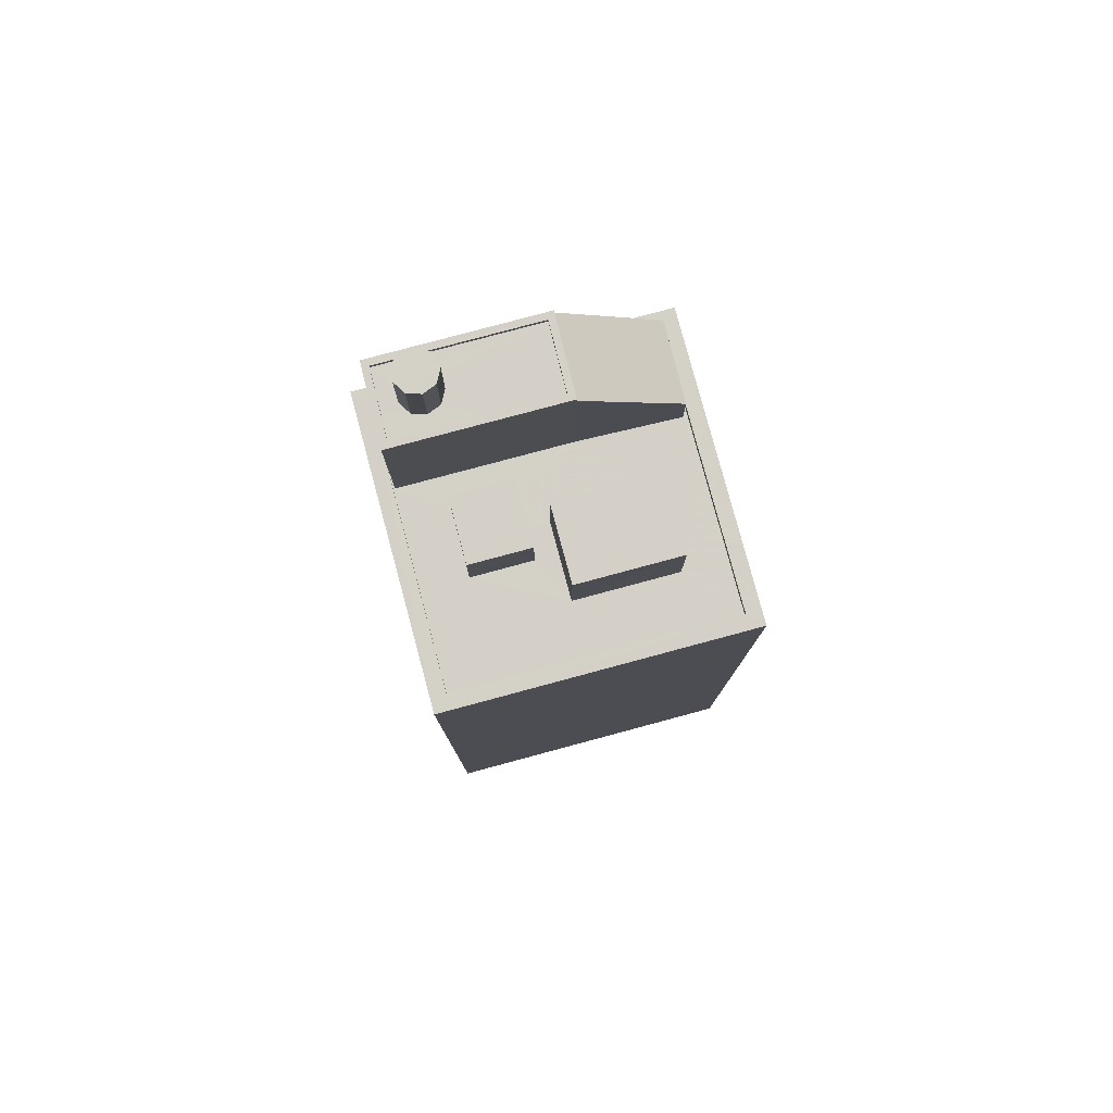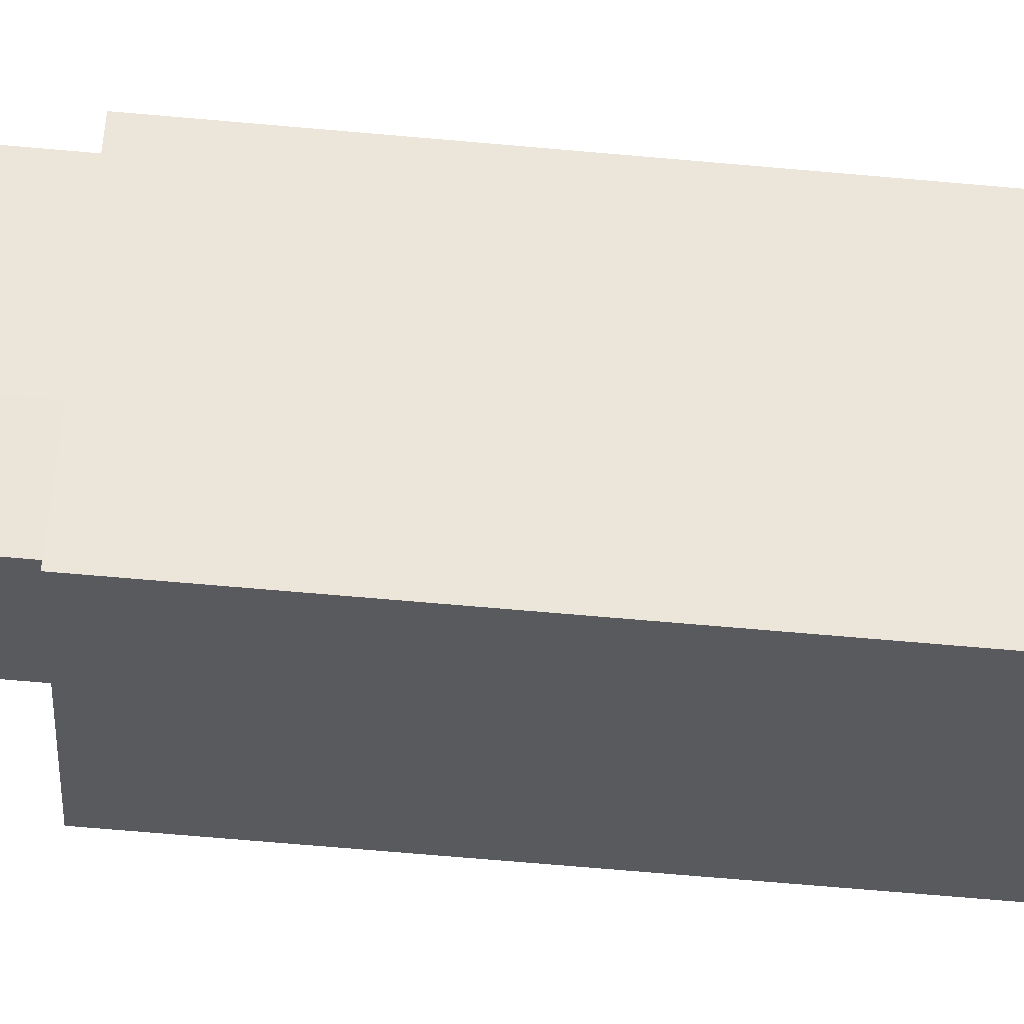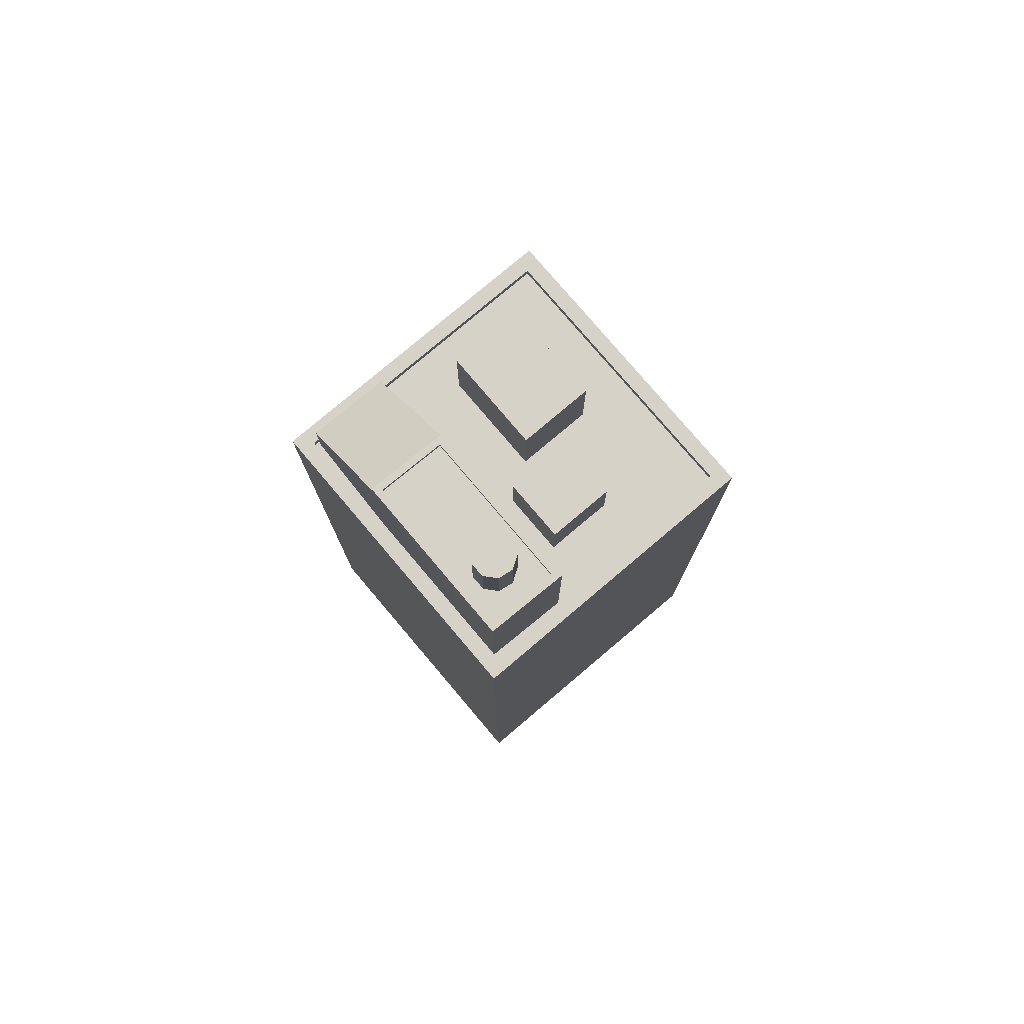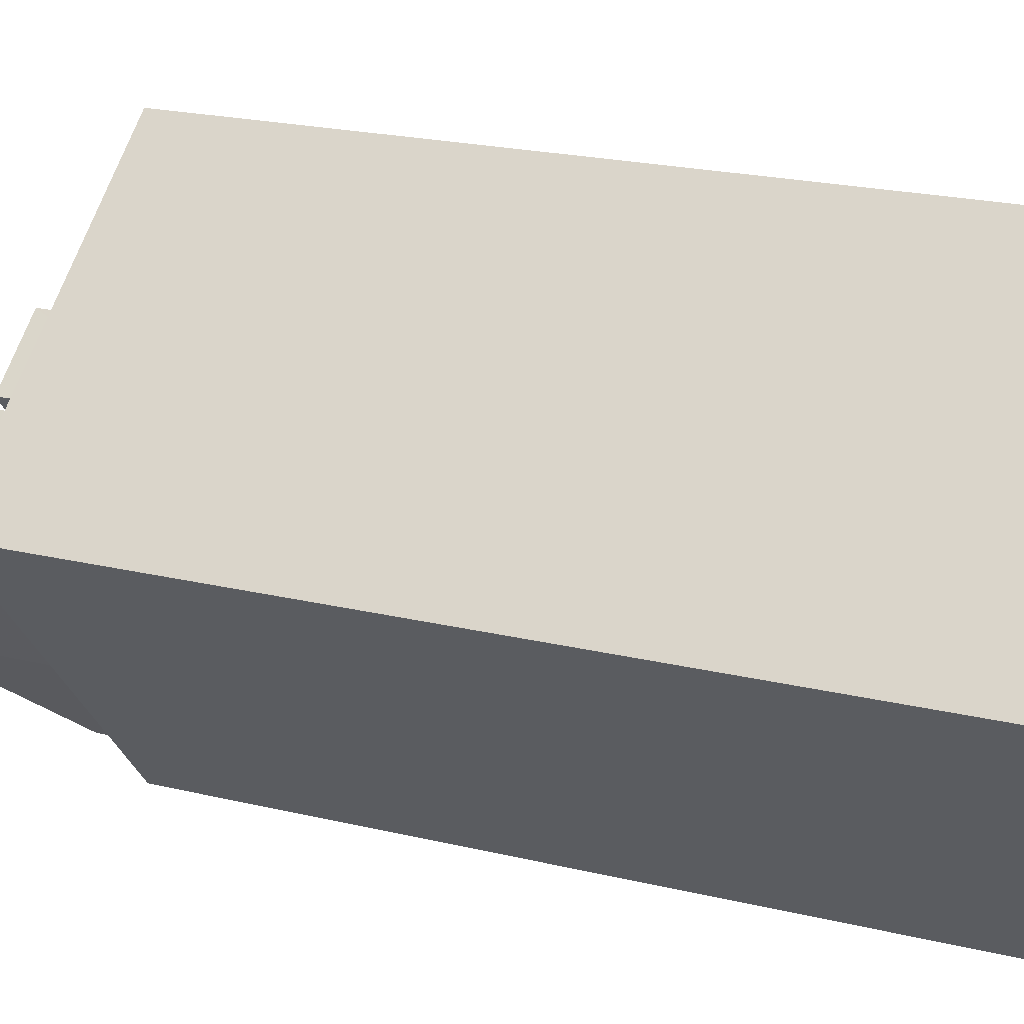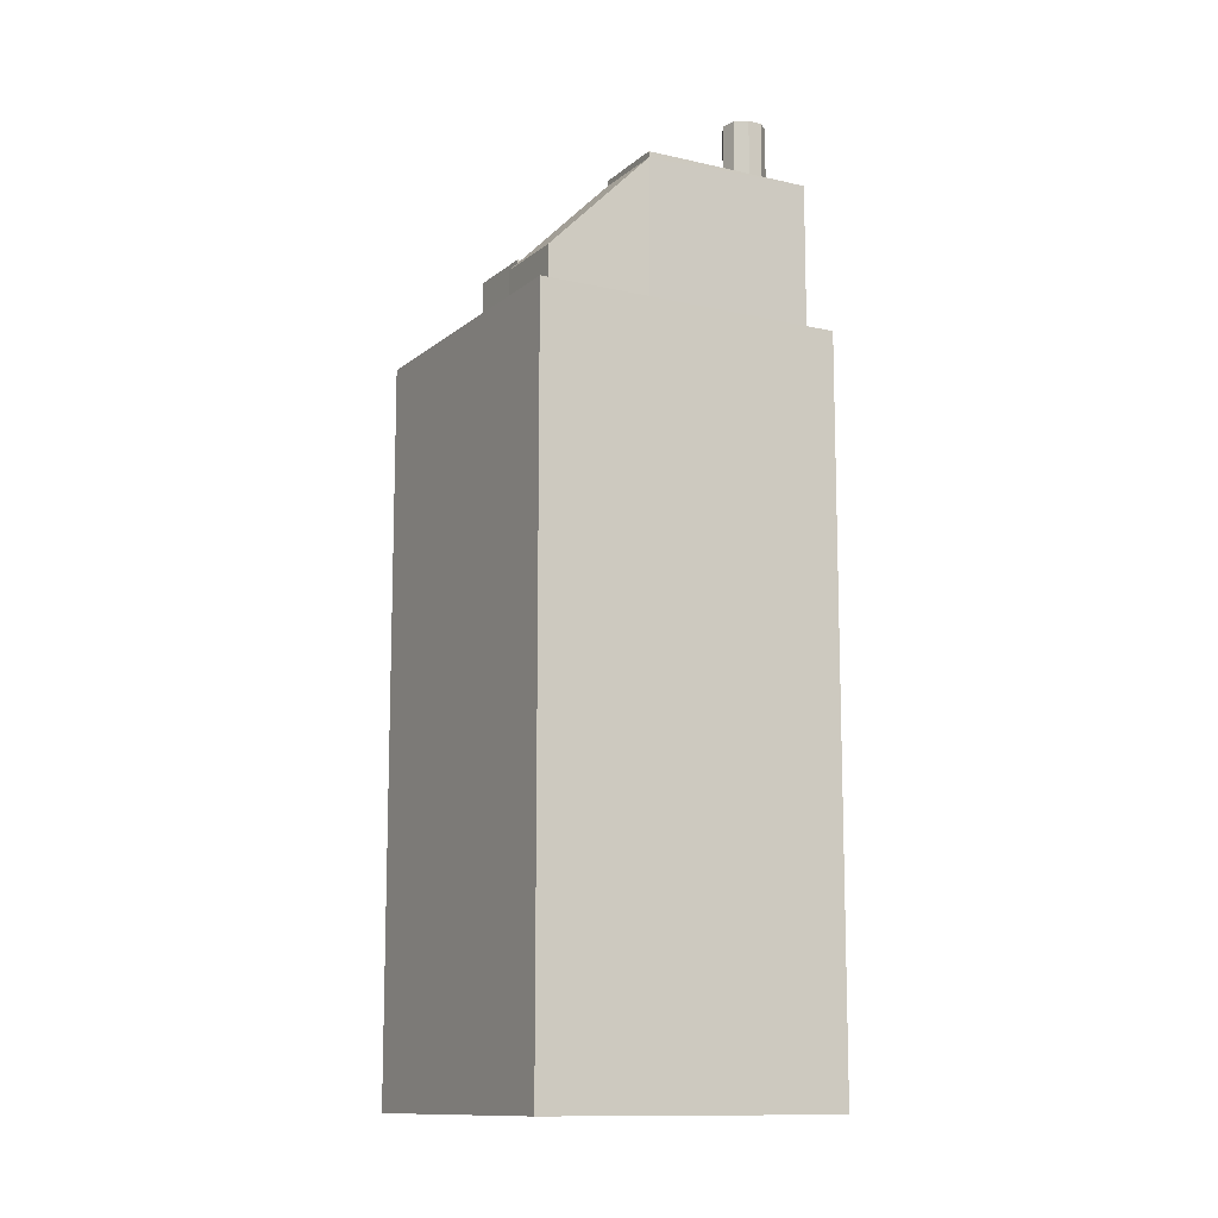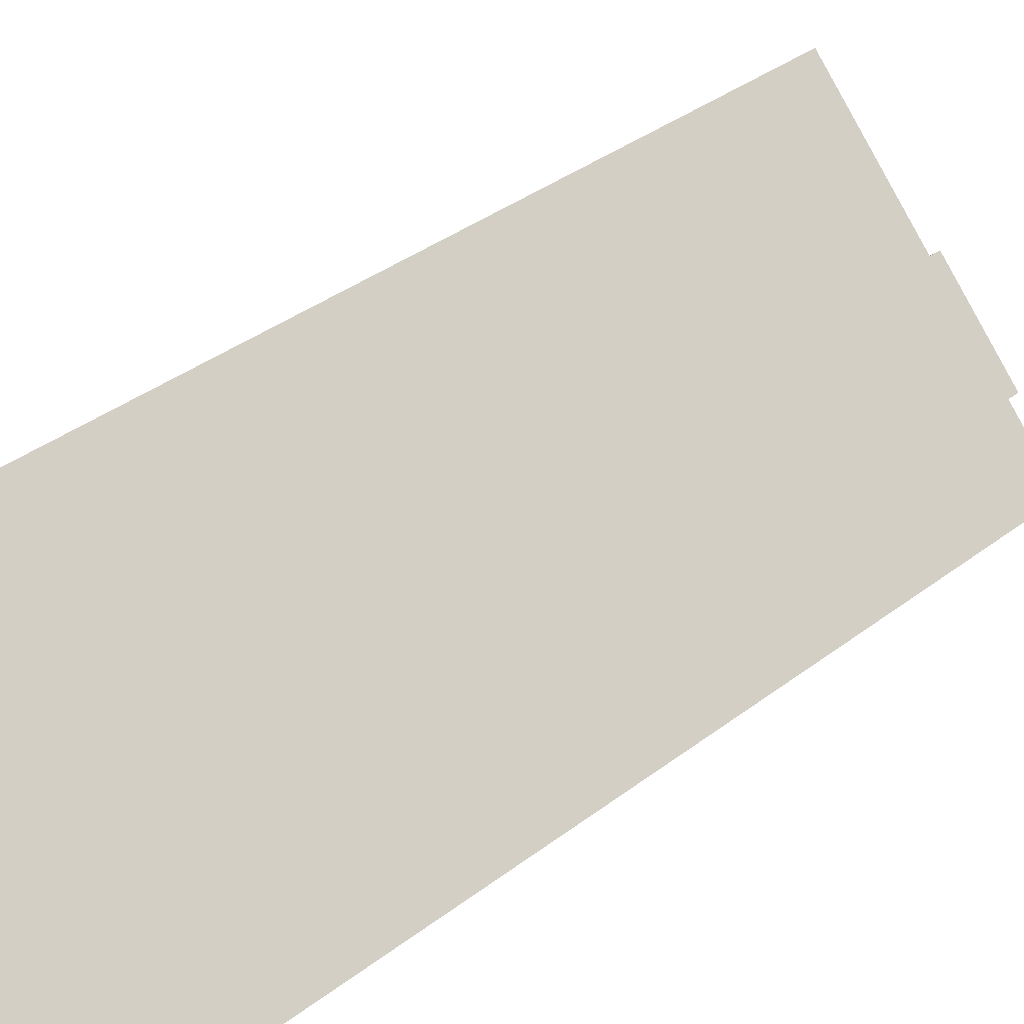
<metadata>
{"format":"obj","ext":"obj","renderer":"f3d","projection":"perspective","resolution":1024,"background":"white","views":[{"elev":79.9,"azim":-146.9,"up":"+Z"},{"elev":-73.1,"azim":85.1,"up":"+Y"},{"elev":78.2,"azim":97.9,"up":"+Z"},{"elev":18.8,"azim":116.0,"up":"+Y"},{"elev":-11.9,"azim":19.1,"up":"+Z"},{"elev":33.8,"azim":-136.7,"up":"+Y"}]}
</metadata>
<code>
v -6389 -3.681e+04 4.162
v -6395 -3.68e+04 4.165
v -6389 -3.679e+04 4.165
v -6383 -3.68e+04 4.162
v -6385 -3.68e+04 31.59
v -6385 -3.68e+04 31.59
v -6385 -3.68e+04 31.59
v -6384 -3.68e+04 31.59
v -6385 -3.68e+04 31.59
v -6386 -3.68e+04 31.59
v -6384 -3.68e+04 31.59
v -6385 -3.68e+04 31.59
v -6385 -3.68e+04 31.59
v -6385 -3.68e+04 29.58
v -6387 -3.68e+04 29.58
v -6385 -3.68e+04 29.58
v -6384 -3.68e+04 29.58
v -6385 -3.68e+04 29.58
v -6387 -3.68e+04 29.58
v -6388 -3.68e+04 29.58
v -6386 -3.68e+04 29.58
v -6385 -3.68e+04 29.58
v -6384 -3.68e+04 29.58
v -6384 -3.68e+04 29.58
v -6385 -3.68e+04 29.58
v -6385 -3.68e+04 29.58
v -6385 -3.68e+04 29.58
v -6384 -3.68e+04 29.58
v -6383 -3.68e+04 29.72
v -6385 -3.68e+04 29.72
v -6385 -3.68e+04 29.72
v -6388 -3.68e+04 29.72
v -6387 -3.68e+04 29.72
v -6387 -3.68e+04 29.72
v -6384 -3.68e+04 29.72
v -6388 -3.68e+04 29.72
v -6388 -3.68e+04 29.58
v -6390 -3.68e+04 26.57
v -6389 -3.68e+04 26.54
v -6387 -3.68e+04 29.54
v -6387 -3.68e+04 25.13
v -6387 -3.68e+04 25.13
v -6386 -3.68e+04 25.13
v -6385 -3.68e+04 25.13
v -6385 -3.68e+04 25.13
v -6383 -3.68e+04 25.13
v -6383 -3.68e+04 25.13
v -6383 -3.68e+04 25.13
v -6387 -3.68e+04 25.13
v -6389 -3.68e+04 25.13
v -6389 -3.68e+04 25.13
v -6388 -3.68e+04 25.13
v -6389 -3.68e+04 25.13
v -6390 -3.68e+04 25.13
v -6392 -3.68e+04 25.13
v -6391 -3.68e+04 25.13
v -6388 -3.68e+04 25.13
v -6389 -3.68e+04 25.13
v -6389 -3.679e+04 25.14
v -6388 -3.68e+04 25.13
v -6393 -3.68e+04 25.14
v -6395 -3.68e+04 25.14
v -6391 -3.68e+04 25.14
v -6389 -3.68e+04 25.13
v -6395 -3.68e+04 25.39
v -6389 -3.681e+04 25.38
v -6395 -3.68e+04 25.39
v -6383 -3.68e+04 25.38
v -6389 -3.679e+04 25.39
v -6383 -3.68e+04 25.38
v -6389 -3.679e+04 25.39
v -6389 -3.68e+04 25.38
v -6389 -3.68e+04 27.04
v -6387 -3.68e+04 27.04
v -6388 -3.68e+04 27.04
v -6388 -3.68e+04 27.04
v -6389 -3.68e+04 27.72
v -6393 -3.68e+04 27.73
v -6391 -3.68e+04 27.72
v -6391 -3.68e+04 27.73
f 1 2 3
f 4 1 3
f 5 6 7
f 8 6 5
f 7 9 10
f 11 8 5
f 12 10 13
f 5 7 12
f 12 7 10
f 14 15 16
f 17 14 18
f 14 16 18
f 19 15 20
f 15 21 16
f 18 22 17
f 23 24 17
f 25 19 24
f 26 19 27
f 26 21 15
f 27 19 25
f 28 25 24
f 23 28 24
f 22 23 17
f 26 15 19
f 29 30 31
f 32 33 34
f 32 31 30
f 29 31 35
f 36 32 34
f 31 32 36
f 34 33 29
f 35 34 29
f 37 38 39
f 40 37 39
f 41 42 43
f 44 45 43
f 46 47 48
f 47 49 50
f 51 52 53
f 54 55 50
f 56 55 54
f 52 44 42
f 57 44 52
f 57 51 56
f 49 47 46
f 50 49 58
f 57 56 54
f 54 50 58
f 42 44 43
f 57 52 51
f 43 59 60
f 61 62 55
f 63 59 62
f 41 43 60
f 55 56 61
f 53 64 51
f 63 62 61
f 51 64 63
f 64 60 63
f 59 63 60
f 44 48 45
f 44 46 48
f 65 66 67
f 68 69 70
f 66 68 70
f 70 69 71
f 67 66 72
f 70 72 66
f 67 69 65
f 67 71 69
f 73 74 75
f 73 76 74
f 77 78 79
f 77 80 78
f 18 7 6
f 22 18 6
f 8 22 6
f 8 23 22
f 11 23 8
f 11 28 23
f 5 28 11
f 5 25 28
f 27 25 5
f 12 27 5
f 26 27 12
f 13 26 12
f 21 26 13
f 10 21 13
f 16 21 10
f 9 16 10
f 7 16 9
f 7 18 16
f 34 19 20
f 36 34 20
f 14 31 15
f 15 36 20
f 15 31 36
f 24 35 17
f 17 31 14
f 17 35 31
f 35 24 19
f 34 35 19
f 37 30 44
f 44 57 37
f 32 30 37
f 29 44 30
f 29 46 44
f 33 40 29
f 29 40 46
f 40 49 46
f 37 33 32
f 37 40 33
f 49 39 58
f 49 40 39
f 39 38 54
f 58 39 54
f 38 37 57
f 54 38 57
f 43 45 70
f 59 43 71
f 48 47 70
f 45 48 70
f 71 43 70
f 72 70 47
f 50 72 47
f 50 55 72
f 55 62 67
f 55 67 72
f 67 62 59
f 71 67 59
f 4 66 1
f 4 68 66
f 66 65 2
f 1 66 2
f 65 3 2
f 65 69 3
f 3 68 4
f 3 69 68
f 42 41 74
f 41 60 75
f 41 75 74
f 42 76 52
f 42 74 76
f 64 53 73
f 53 52 76
f 73 53 76
f 73 75 60
f 64 73 60
f 79 78 61
f 56 79 61
f 78 80 63
f 61 78 63
f 63 80 77
f 51 63 77
f 51 79 56
f 51 77 79

</code>
